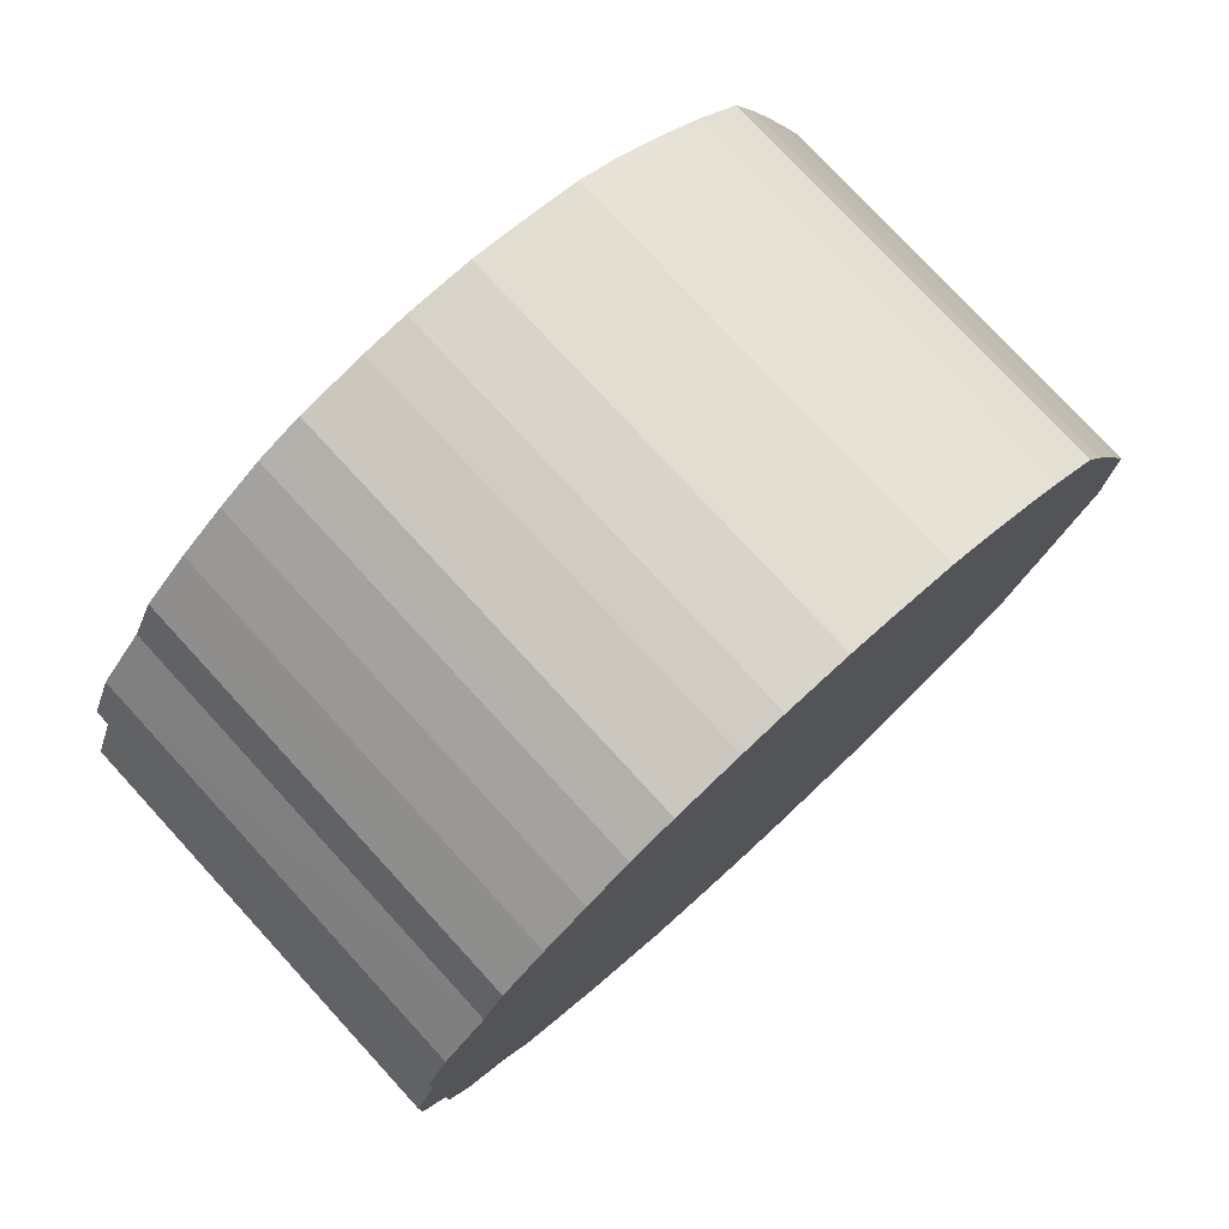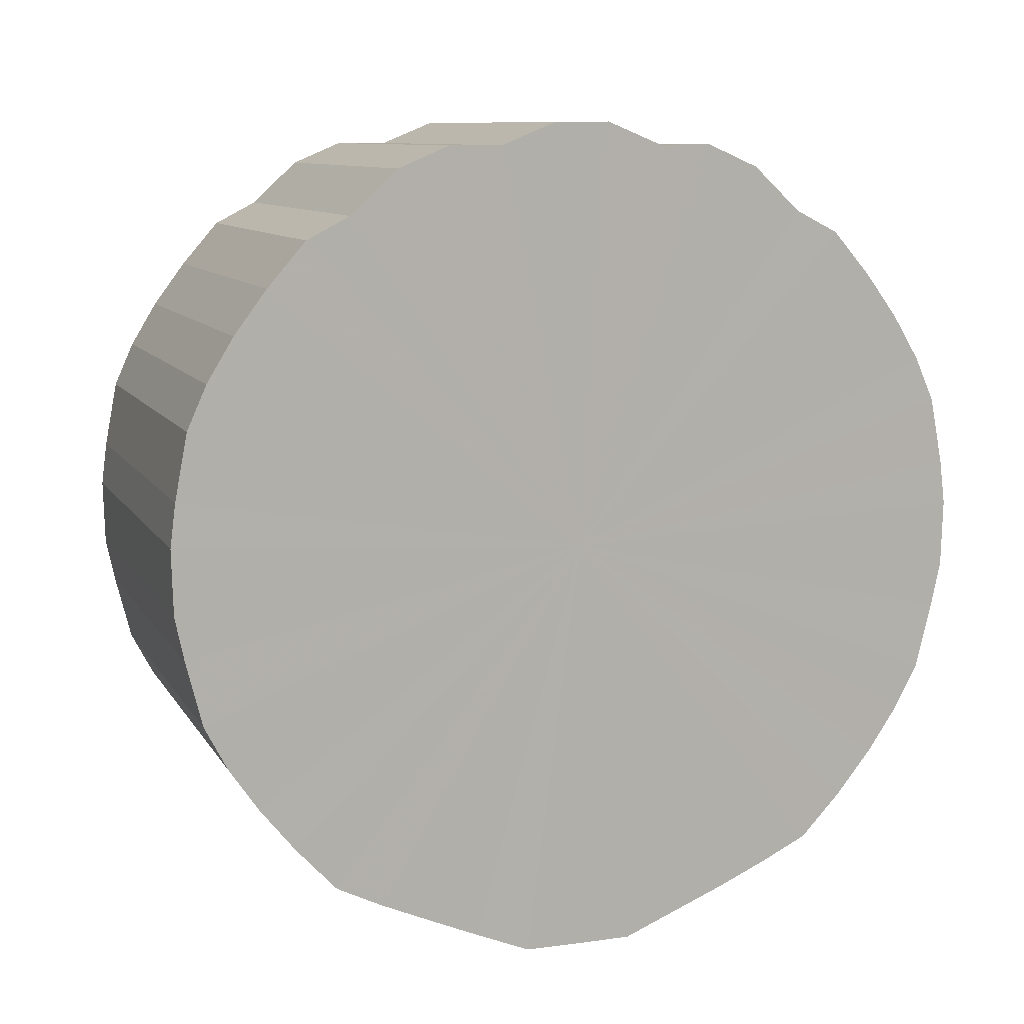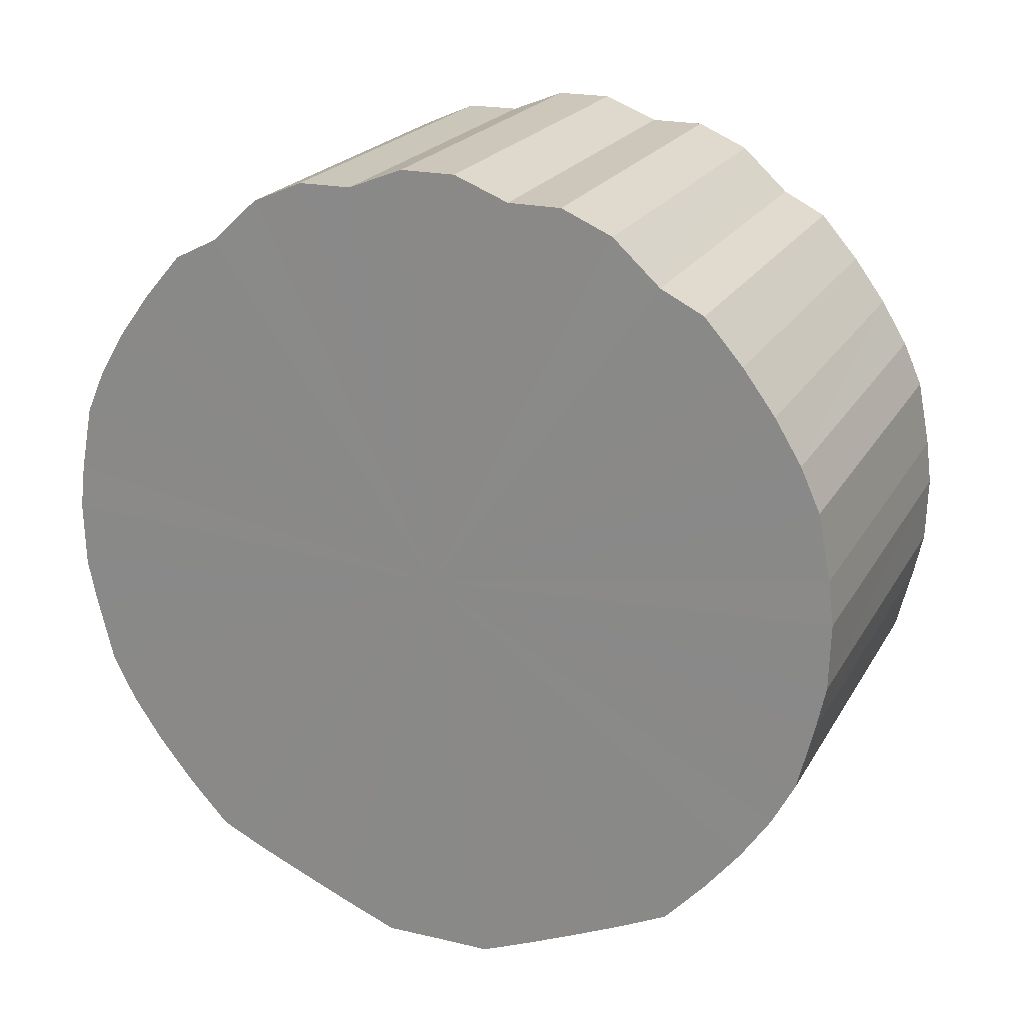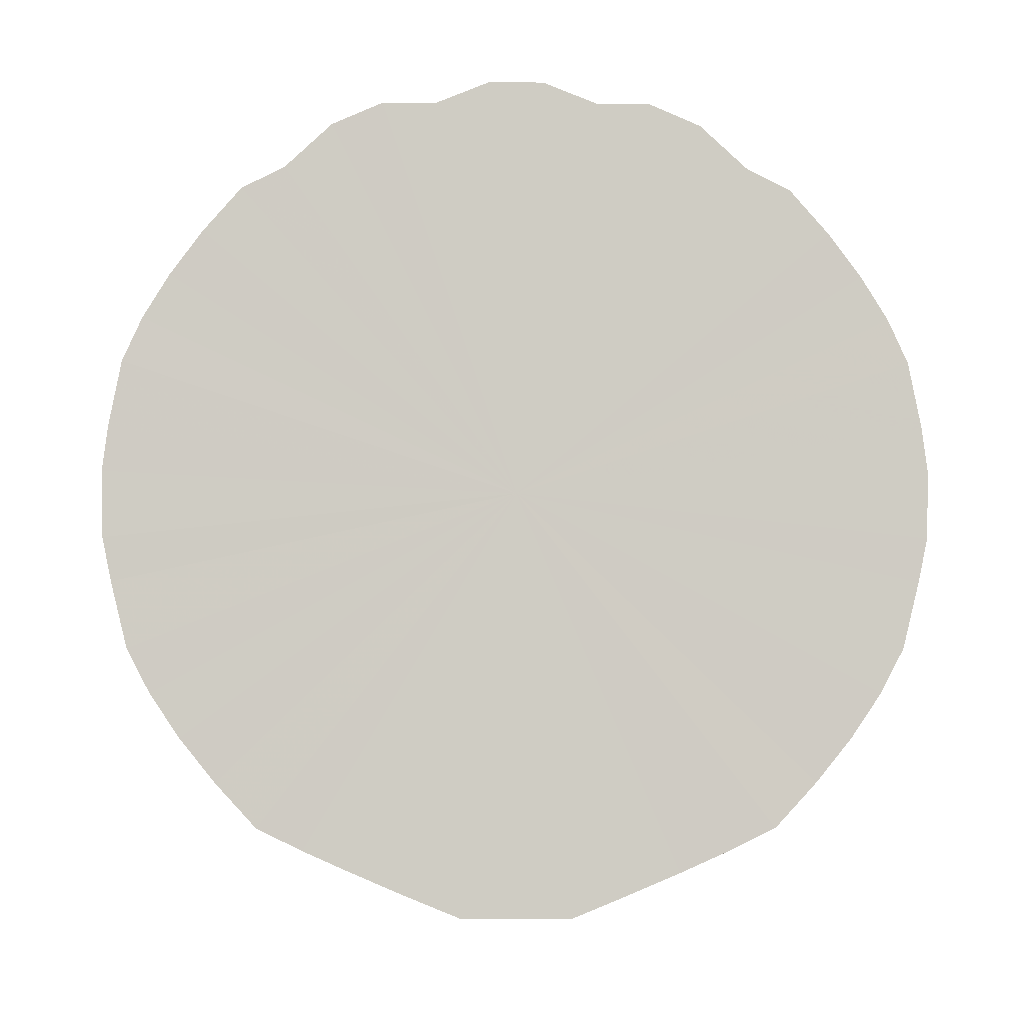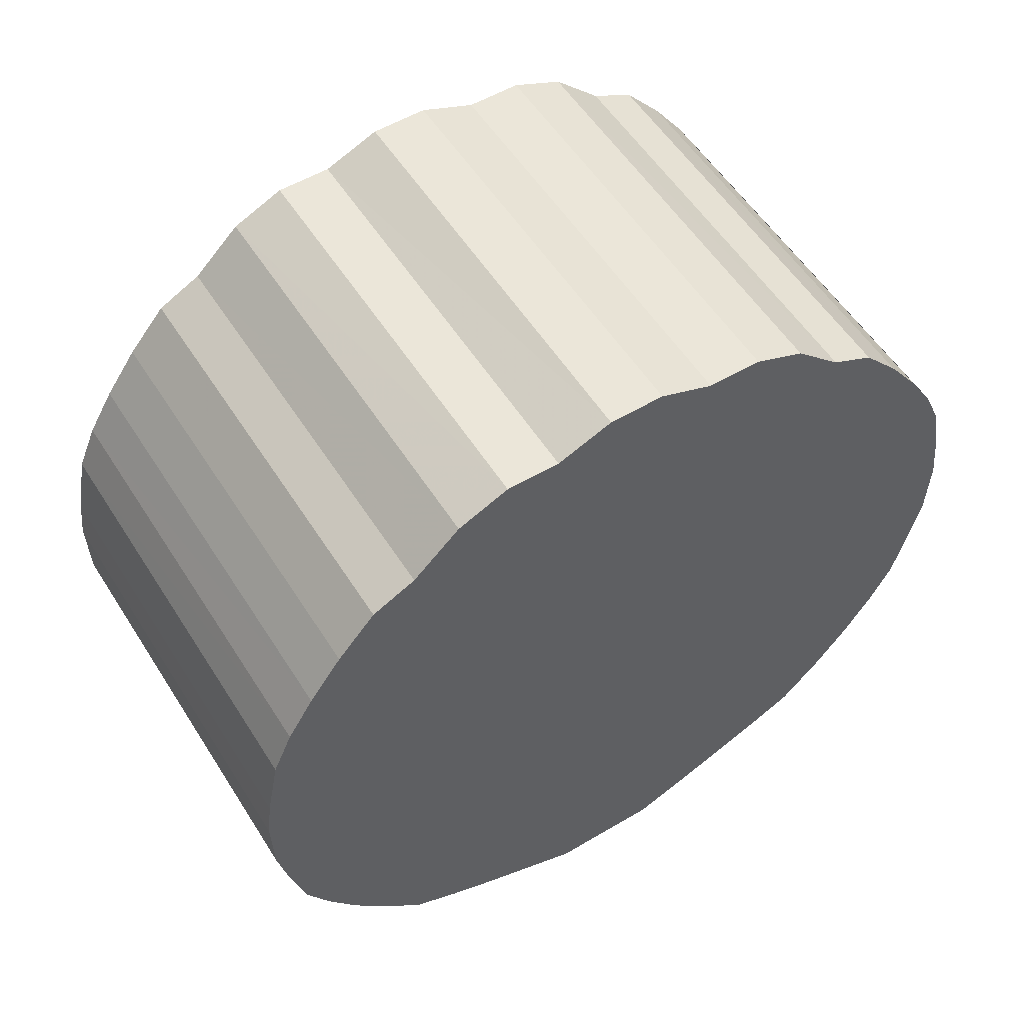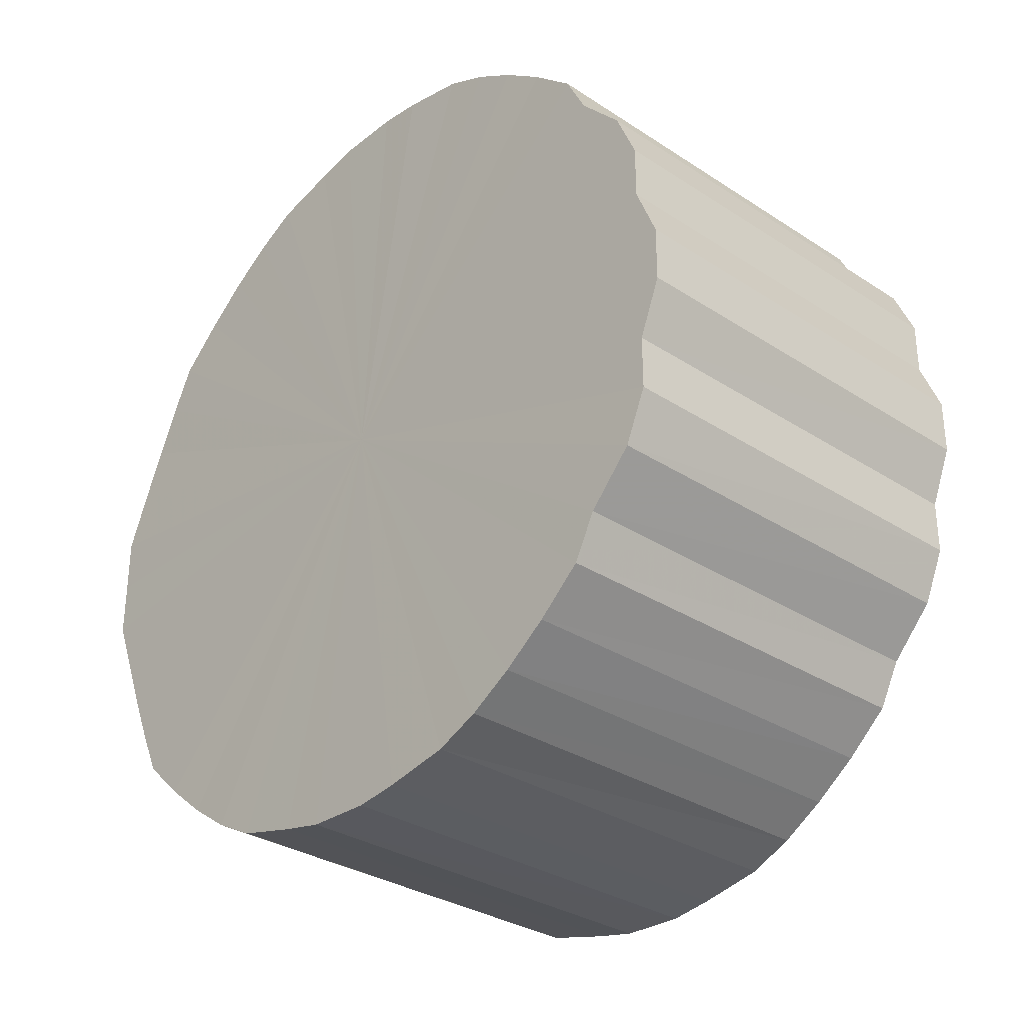
<metadata>
{"format":"obj","ext":"obj","renderer":"f3d","projection":"perspective","resolution":1024,"background":"white","views":[{"elev":77.1,"azim":-132.6,"up":"+Z"},{"elev":9.8,"azim":-109.0,"up":"+Y"},{"elev":21.4,"azim":-67.6,"up":"+Y"},{"elev":-5.0,"azim":-91.2,"up":"+Y"},{"elev":55.4,"azim":-122.0,"up":"+Y"},{"elev":-31.4,"azim":137.2,"up":"+Z"}]}
</metadata>
<code>
o 27659
v 2252 1883 20.18
v 2252 1883 20.2
v 2252 1883 20.18
v 2252 1883 20.23
v 2252 1883 20.2
v 2252 1883 20.15
v 2252 1883 20.15
v 2252 1883 20.25
v 2252 1883 20.23
v 2252 1883 20.13
v 2252 1883 20.13
v 2252 1883 20.27
v 2252 1883 20.25
v 2252 1883 20.1
v 2252 1883 20.1
v 2252 1883 20.29
v 2252 1883 20.27
v 2252 1883 20.08
v 2252 1883 20.08
v 2252 1883 20.31
v 2252 1883 20.29
v 2252 1883 20.06
v 2252 1883 20.06
v 2252 1883 20.33
v 2252 1883 20.31
v 2252 1883 20.04
v 2252 1883 20.04
v 2252 1883 20.34
v 2252 1883 20.33
v 2252 1883 20.03
v 2252 1883 20.03
v 2252 1883 20.35
v 2252 1883 20.34
v 2252 1883 20.01
v 2252 1883 20.01
v 2252 1883 20.36
v 2252 1883 20.35
v 2252 1883 20
v 2252 1883 20
v 2252 1883 20.36
v 2252 1883 20.36
v 2252 1883 20
v 2252 1883 20
v 2252 1883 20.36
v 2252 1883 20.36
v 2252 1883 19.99
v 2252 1883 19.99
v 2252 1883 20.36
v 2252 1883 20.36
v 2252 1883 19.99
v 2252 1883 19.99
v 2252 1883 20.36
v 2252 1883 20.36
v 2252 1883 19.99
v 2252 1883 19.99
v 2252 1883 20.35
v 2252 1883 20.36
v 2252 1883 20
v 2252 1883 20
v 2252 1883 20.34
v 2252 1883 20.35
v 2252 1883 20.01
v 2252 1883 20.01
v 2252 1883 20.32
v 2252 1883 20.34
v 2252 1883 20.02
v 2252 1883 20.02
v 2252 1883 20.3
v 2252 1883 20.32
v 2252 1883 20.03
v 2252 1883 20.03
v 2252 1884 20.28
v 2252 1883 20.3
v 2252 1883 20.05
v 2252 1883 20.05
v 2252 1884 20.26
v 2252 1884 20.28
v 2252 1884 20.07
v 2252 1884 20.07
v 2252 1884 20.24
v 2252 1884 20.26
v 2252 1884 20.09
v 2252 1884 20.09
v 2252 1884 20.22
v 2252 1884 20.24
v 2252 1884 20.12
v 2252 1884 20.12
v 2252 1884 20.19
v 2252 1884 20.22
v 2252 1884 20.14
v 2252 1884 20.14
v 2252 1884 20.17
v 2252 1884 20.19
v 2252 1884 20.17
v 2252 1883 20.18
v 2252 1883 20.2
v 2252 1883 20.2
v 2252 1883 20.23
v 2252 1883 20.23
v 2252 1883 20.15
v 2252 1883 20.18
v 2252 1883 20.13
v 2252 1883 20.15
v 2252 1883 20.25
v 2252 1883 20.25
v 2252 1883 20.1
v 2252 1883 20.13
v 2252 1883 20.08
v 2252 1883 20.1
v 2252 1883 20.27
v 2252 1883 20.27
v 2252 1883 20.06
v 2252 1883 20.08
v 2252 1883 20.04
v 2252 1883 20.06
v 2252 1883 20.29
v 2252 1883 20.29
v 2252 1883 20.03
v 2252 1883 20.04
v 2252 1883 20.01
v 2252 1883 20.03
v 2252 1883 20.31
v 2252 1883 20.31
v 2252 1883 20
v 2252 1883 20.01
v 2252 1883 20
v 2252 1883 20
v 2252 1883 20.33
v 2252 1883 20.33
v 2252 1883 19.99
v 2252 1883 20
v 2252 1883 19.99
v 2252 1883 19.99
v 2252 1883 20.34
v 2252 1883 20.34
v 2252 1883 19.99
v 2252 1883 19.99
v 2252 1883 20
v 2252 1883 19.99
v 2252 1883 20.35
v 2252 1883 20.35
v 2252 1883 20.01
v 2252 1883 20
v 2252 1883 20.02
v 2252 1883 20.01
v 2252 1883 20.36
v 2252 1883 20.36
v 2252 1883 20.03
v 2252 1883 20.02
v 2252 1883 20.05
v 2252 1883 20.03
v 2252 1883 20.36
v 2252 1883 20.36
v 2252 1884 20.07
v 2252 1883 20.05
v 2252 1884 20.09
v 2252 1884 20.07
v 2252 1883 20.36
v 2252 1883 20.36
v 2252 1884 20.12
v 2252 1884 20.09
v 2252 1884 20.14
v 2252 1884 20.12
v 2252 1883 20.36
v 2252 1883 20.36
v 2252 1884 20.17
v 2252 1884 20.14
v 2252 1884 20.19
v 2252 1884 20.17
v 2252 1883 20.36
v 2252 1883 20.36
v 2252 1884 20.22
v 2252 1884 20.19
v 2252 1884 20.24
v 2252 1884 20.22
v 2252 1883 20.35
v 2252 1883 20.35
v 2252 1884 20.26
v 2252 1884 20.24
v 2252 1884 20.28
v 2252 1884 20.26
v 2252 1883 20.34
v 2252 1883 20.34
v 2252 1883 20.3
v 2252 1884 20.28
v 2252 1883 20.32
v 2252 1883 20.3
v 2252 1883 20.32
v 2252 1883 20.18
v 2252 1883 20.2
v 2252 1883 20.18
v 2252 1883 20.23
v 2252 1883 20.15
v 2252 1883 20.25
v 2252 1883 20.13
v 2252 1883 20.27
v 2252 1883 20.1
v 2252 1883 20.29
v 2252 1883 20.08
v 2252 1883 20.31
v 2252 1883 20.06
v 2252 1883 20.33
v 2252 1883 20.04
v 2252 1883 20.34
v 2252 1883 20.03
v 2252 1883 20.35
v 2252 1883 20.01
v 2252 1883 20.36
v 2252 1883 20
v 2252 1883 20.36
v 2252 1883 20
v 2252 1883 20.36
v 2252 1883 19.99
v 2252 1883 20.36
v 2252 1883 19.99
v 2252 1883 20.36
v 2252 1883 19.99
v 2252 1883 20.35
v 2252 1883 20
v 2252 1883 20.34
v 2252 1883 20.01
v 2252 1883 20.32
v 2252 1883 20.02
v 2252 1883 20.3
v 2252 1883 20.03
v 2252 1884 20.28
v 2252 1883 20.05
v 2252 1884 20.26
v 2252 1884 20.07
v 2252 1884 20.24
v 2252 1884 20.09
v 2252 1884 20.22
v 2252 1884 20.12
v 2252 1884 20.19
v 2252 1884 20.14
v 2252 1884 20.17
v 2252 1883 20.18
v 2252 1883 20.18
v 2252 1883 20.2
v 2252 1883 20.15
v 2252 1883 20.23
v 2252 1883 20.13
v 2252 1883 20.25
v 2252 1883 20.1
v 2252 1883 20.27
v 2252 1883 20.08
v 2252 1883 20.29
v 2252 1883 20.06
v 2252 1883 20.31
v 2252 1883 20.04
v 2252 1883 20.33
v 2252 1883 20.03
v 2252 1883 20.34
v 2252 1883 20.01
v 2252 1883 20.35
v 2252 1883 20
v 2252 1883 20.36
v 2252 1883 20
v 2252 1883 20.36
v 2252 1883 19.99
v 2252 1883 20.36
v 2252 1883 19.99
v 2252 1883 20.36
v 2252 1883 19.99
v 2252 1883 20.36
v 2252 1883 20
v 2252 1883 20.35
v 2252 1883 20.01
v 2252 1883 20.34
v 2252 1883 20.02
v 2252 1883 20.32
v 2252 1883 20.03
v 2252 1883 20.3
v 2252 1883 20.05
v 2252 1884 20.28
v 2252 1884 20.07
v 2252 1884 20.26
v 2252 1884 20.09
v 2252 1884 20.24
v 2252 1884 20.12
v 2252 1884 20.22
v 2252 1884 20.14
v 2252 1884 20.19
v 2252 1884 20.17
f 1 2 3
f 2 4 5
f 6 1 7
f 4 8 9
f 10 6 11
f 8 12 13
f 14 10 15
f 12 16 17
f 18 14 19
f 16 20 21
f 22 18 23
f 20 24 25
f 26 22 27
f 24 28 29
f 30 26 31
f 28 32 33
f 34 30 35
f 32 36 37
f 38 34 39
f 36 40 41
f 42 38 43
f 40 44 45
f 46 42 47
f 44 48 49
f 50 46 51
f 48 52 53
f 54 50 55
f 52 56 57
f 58 54 59
f 56 60 61
f 62 58 63
f 60 64 65
f 66 62 67
f 64 68 69
f 70 66 71
f 68 72 73
f 74 70 75
f 72 76 77
f 78 74 79
f 76 80 81
f 82 78 83
f 80 84 85
f 86 82 87
f 84 88 89
f 90 86 91
f 88 92 93
f 92 90 94
f 95 96 97
f 97 98 99
f 100 101 95
f 102 103 100
f 99 104 105
f 106 107 102
f 108 109 106
f 105 110 111
f 112 113 108
f 114 115 112
f 111 116 117
f 118 119 114
f 120 121 118
f 117 122 123
f 124 125 120
f 126 127 124
f 123 128 129
f 130 131 126
f 132 133 130
f 129 134 135
f 136 137 132
f 138 139 136
f 135 140 141
f 142 143 138
f 144 145 142
f 141 146 147
f 148 149 144
f 150 151 148
f 147 152 153
f 154 155 150
f 156 157 154
f 153 158 159
f 160 161 156
f 162 163 160
f 159 164 165
f 166 167 162
f 168 169 166
f 165 170 171
f 172 173 168
f 174 175 172
f 171 176 177
f 178 179 174
f 180 181 178
f 177 182 183
f 184 185 180
f 186 187 184
f 183 188 186
f 189 190 191
f 189 192 190
f 189 191 193
f 189 194 192
f 189 193 195
f 189 196 194
f 189 195 197
f 189 198 196
f 189 197 199
f 189 200 198
f 189 199 201
f 189 202 200
f 189 201 203
f 189 204 202
f 189 203 205
f 189 206 204
f 189 205 207
f 189 208 206
f 189 207 209
f 189 210 208
f 189 209 211
f 189 212 210
f 189 211 213
f 189 214 212
f 189 213 215
f 189 216 214
f 189 215 217
f 189 218 216
f 189 217 219
f 189 220 218
f 189 219 221
f 189 222 220
f 189 221 223
f 189 224 222
f 189 223 225
f 189 226 224
f 189 225 227
f 189 228 226
f 189 227 229
f 189 230 228
f 189 229 231
f 189 232 230
f 189 231 233
f 189 234 232
f 189 233 235
f 189 236 234
f 189 235 236
f 237 238 239
f 237 240 238
f 237 239 241
f 237 242 240
f 237 241 243
f 237 244 242
f 237 243 245
f 237 246 244
f 237 245 247
f 237 248 246
f 237 247 249
f 237 250 248
f 237 249 251
f 237 252 250
f 237 251 253
f 237 254 252
f 237 253 255
f 237 256 254
f 237 255 257
f 237 258 256
f 237 257 259
f 237 260 258
f 237 259 261
f 237 262 260
f 237 261 263
f 237 264 262
f 237 263 265
f 237 266 264
f 237 265 267
f 237 268 266
f 237 267 269
f 237 270 268
f 237 269 271
f 237 272 270
f 237 271 273
f 237 274 272
f 237 273 275
f 237 276 274
f 237 275 277
f 237 278 276
f 237 277 279
f 237 280 278
f 237 279 281
f 237 282 280
f 237 281 283
f 237 284 282
f 237 283 284

</code>
